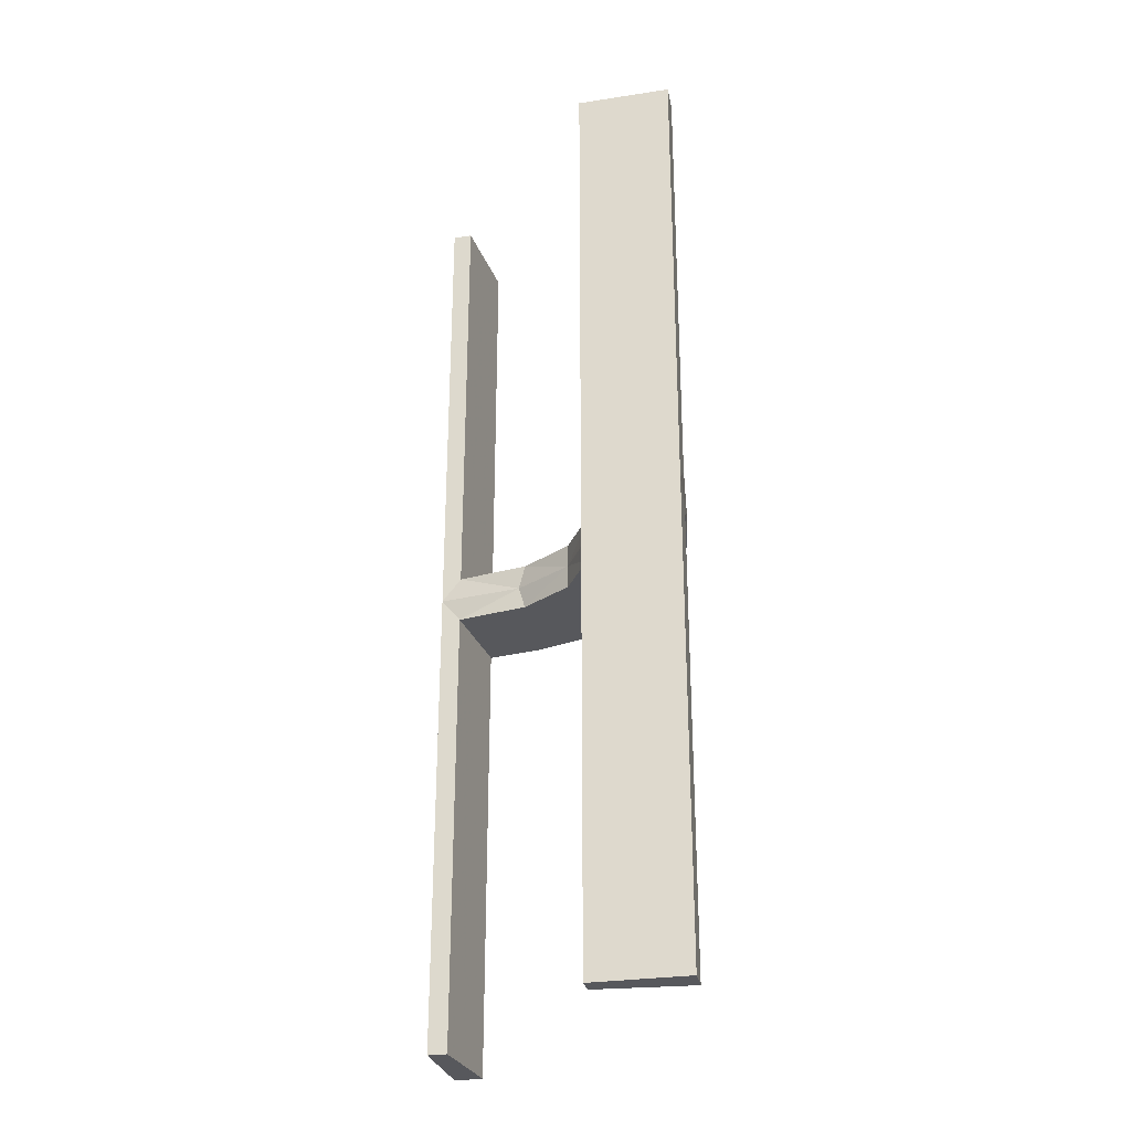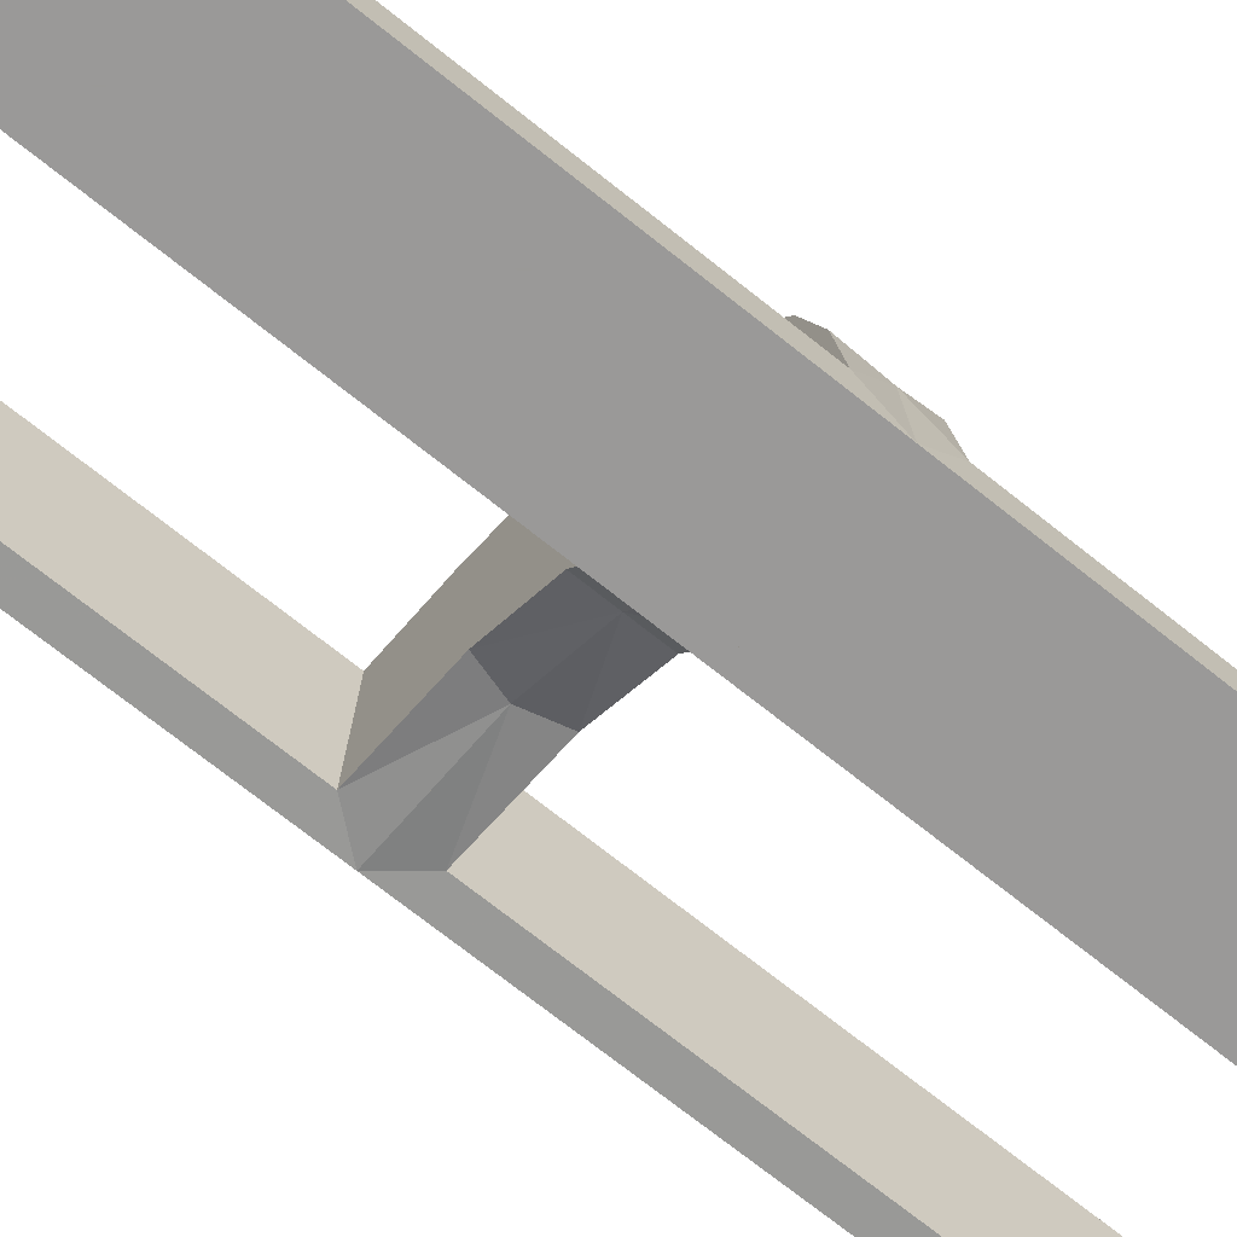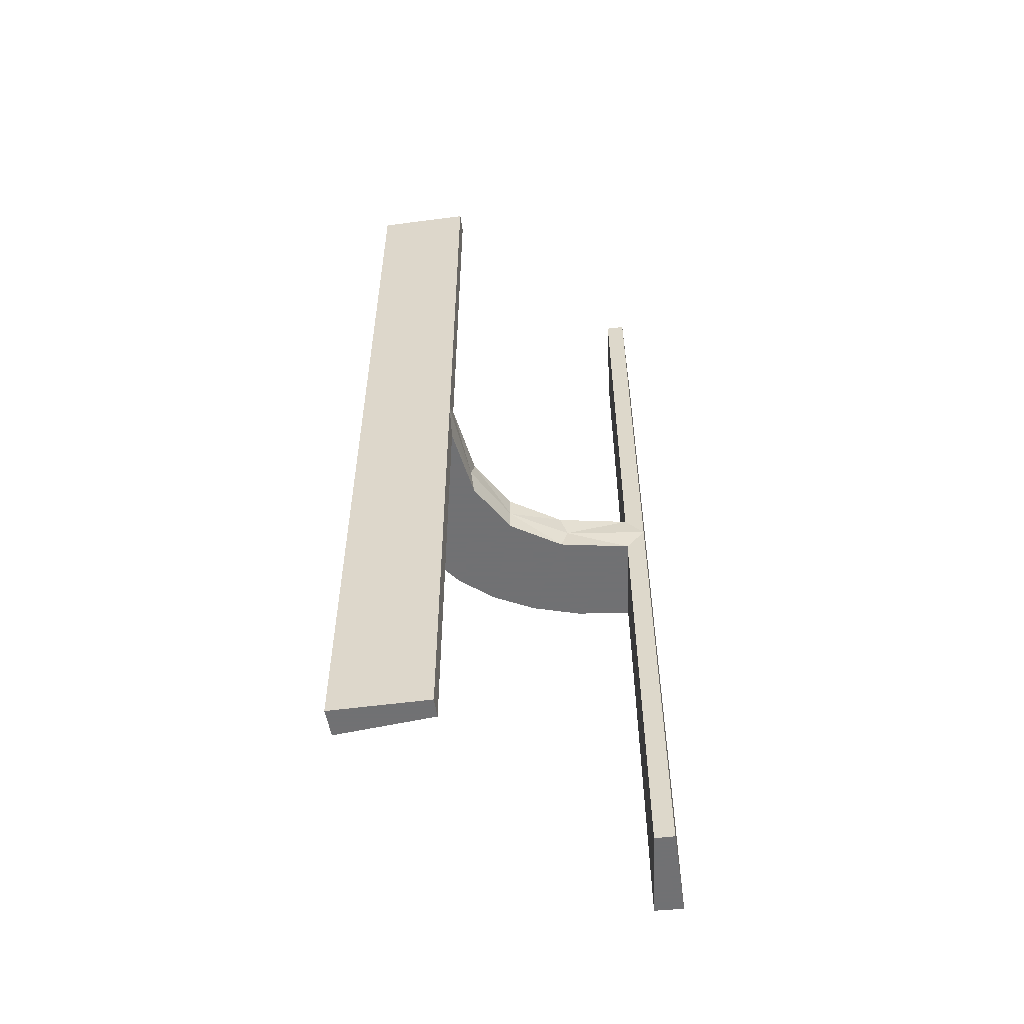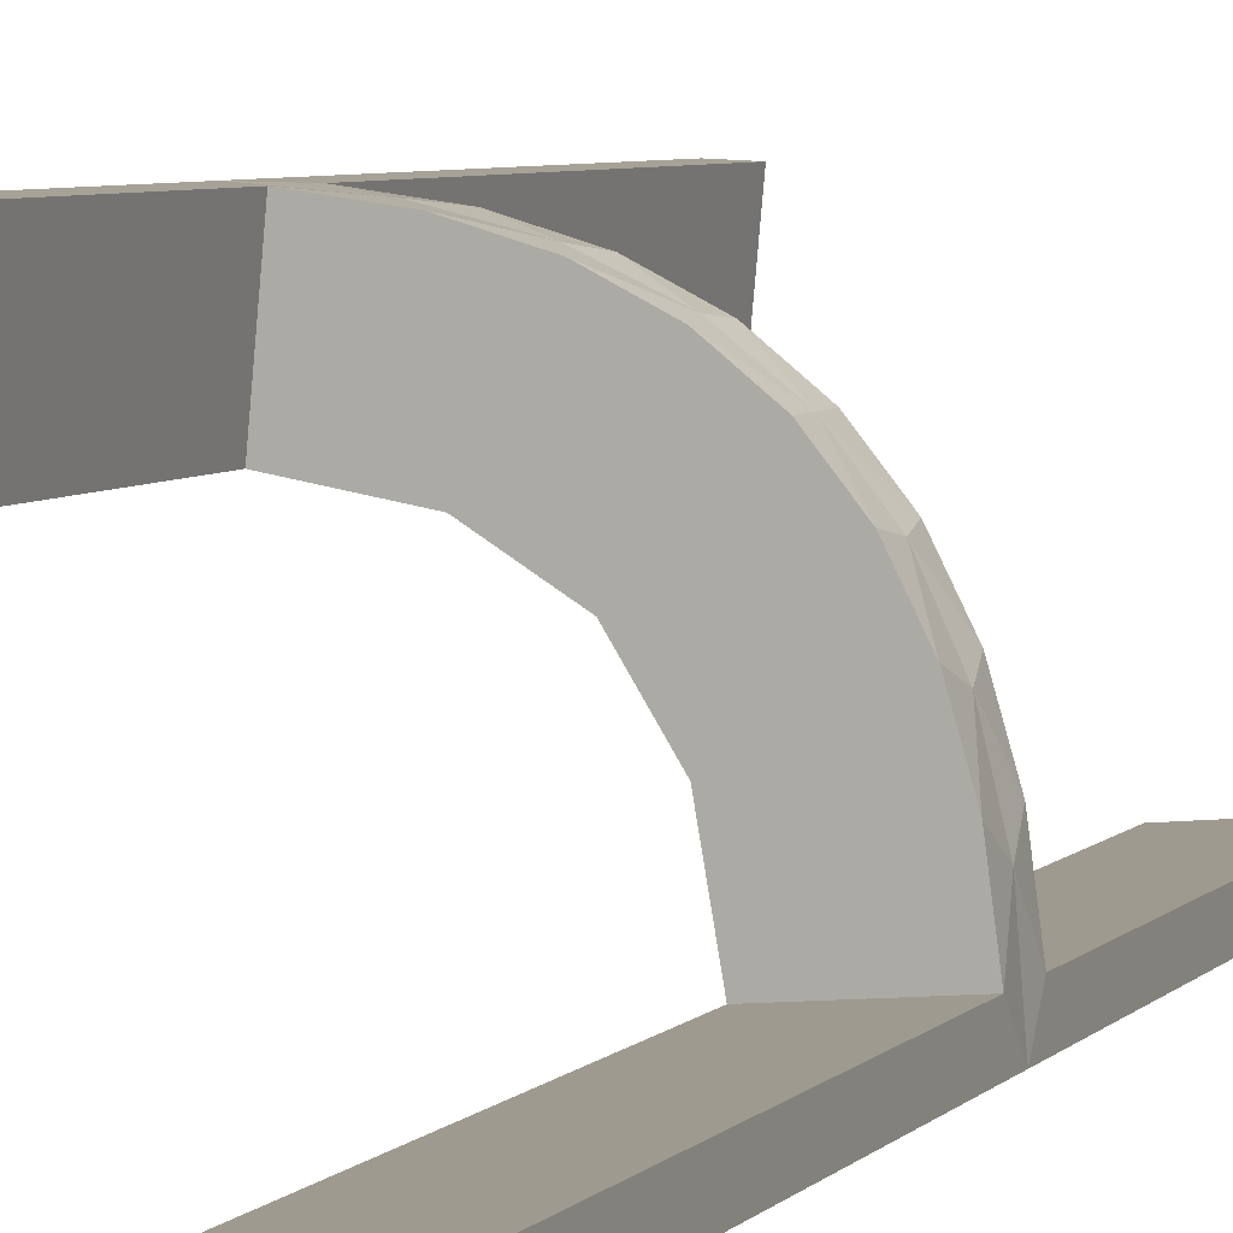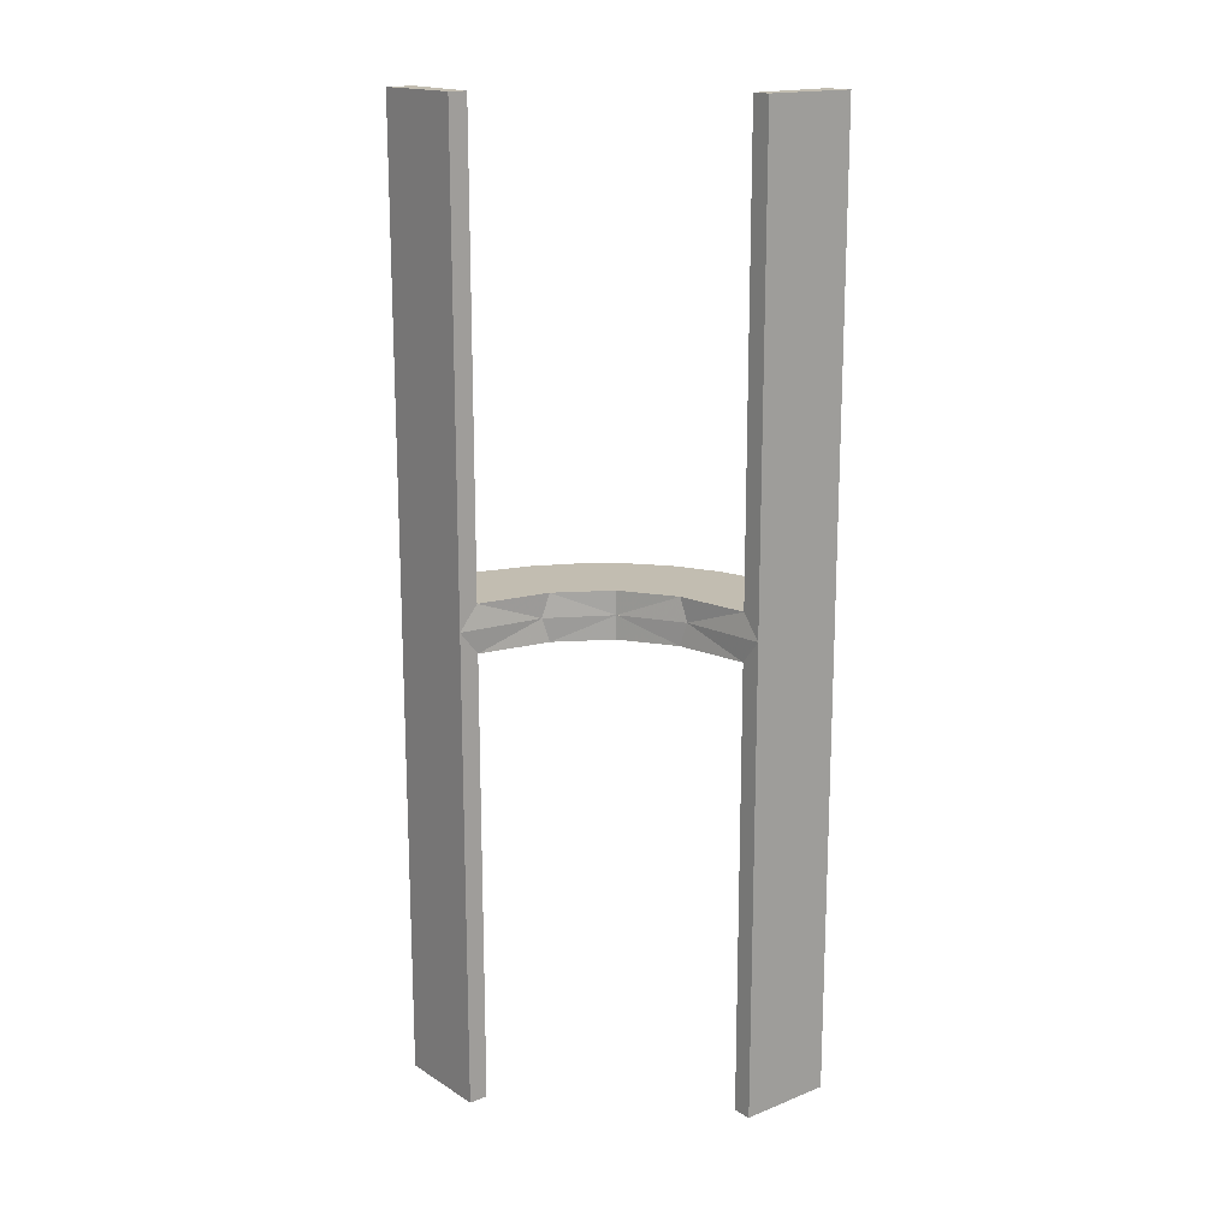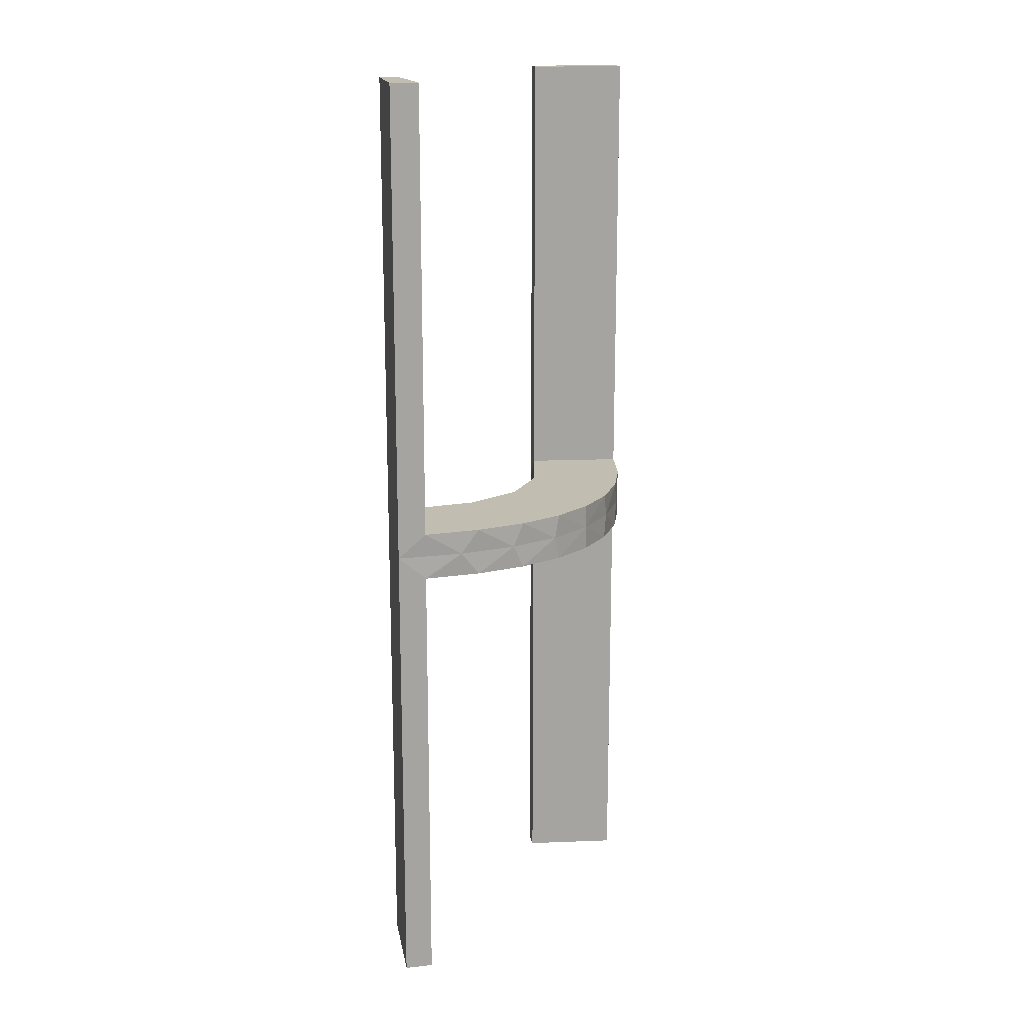
<metadata>
{"format":"obj","ext":"obj","renderer":"f3d","projection":"perspective","resolution":1024,"background":"white","views":[{"elev":-28.7,"azim":12.9,"up":"+Z"},{"elev":-69.1,"azim":51.0,"up":"+Y"},{"elev":-55.3,"azim":-82.1,"up":"+Z"},{"elev":5.3,"azim":20.7,"up":"+Y"},{"elev":16.8,"azim":-38.9,"up":"+Z"},{"elev":16.9,"azim":80.2,"up":"+Z"}]}
</metadata>
<code>
v -0.2398 -0.32 0
v -0.4752 -0.3009 -0.025
v -0.4752 -0.3009 -0.1833
v -0.4752 -0.3009 -0.3417
v -0.4752 -0.3009 -0.5
v -0.4752 -0.3009 0.5
v -0.4752 -0.3009 0.3417
v -0.4752 -0.3009 0.1833
v -0.4752 -0.3009 0.025
v -0.3989 -0.3143 -0.025
v -0.3989 -0.3143 0.025
v -0.3101 -0.2479 -0.025
v -0.3101 -0.2479 0.025
v -0.216 -0.3711 0
v -0.2048 -0.4119 -0.025
v -0.2048 -0.4119 0.025
v -0.2956 -0.5008 0
v -0.2956 -0.5008 0.25
v -0.2956 -0.5008 -0.5
v -0.2956 -0.5008 0.5
v -0.2956 -0.5008 -0.25
v -0.1969 -0.4712 0.2625
v -0.1969 -0.4712 -0.025
v -0.1969 -0.4712 -0.5
v -0.1969 -0.4712 0.5
v -0.1969 -0.4712 0.025
v -0.1969 -0.4712 -0.2625
v -0.2728 -0.2779 0
v -0.2728 -0.2779 -0.025
v -0.2728 -0.2779 0.025
v -0.4065 -0.3117 0
v -0.4956 -0.3008 0
v -0.4956 -0.3008 -0.5
v -0.4956 -0.3008 0.5
v -0.4956 -0.2008 0
v -0.4956 -0.2008 0.25
v -0.4956 -0.2008 -0.5
v -0.4956 -0.2008 0.5
v -0.4956 -0.2008 -0.25
v -0.2428 -0.3153 -0.025
v -0.2428 -0.3153 0.025
v -0.2013 -0.4314 0
v -0.3091 -0.404 -0.025
v -0.3091 -0.404 0.025
v -0.366 -0.2211 0
v -0.4263 -0.2064 0
v -0.4661 -0.202 0.2625
v -0.4661 -0.202 -0.025
v -0.4661 -0.202 -0.5
v -0.4661 -0.202 0.5
v -0.4661 -0.202 0.025
v -0.4661 -0.202 -0.2625
v -0.2202 -0.3599 -0.025
v -0.2202 -0.3599 0.025
v -0.3435 -0.3486 0
v -0.3435 -0.3486 -0.025
v -0.3435 -0.3486 0.025
v -0.4068 -0.21 -0.025
v -0.4068 -0.21 0.025
v -0.2958 -0.4804 -0.025
v -0.2958 -0.4804 -0.1833
v -0.2958 -0.4804 -0.3417
v -0.2958 -0.4804 -0.5
v -0.2958 -0.4804 0.5
v -0.2958 -0.4804 0.3417
v -0.2958 -0.4804 0.1833
v -0.2958 -0.4804 0.025
v -0.3548 -0.2253 -0.025
v -0.3548 -0.2253 0.025
v -0.3148 -0.245 0
v -0.1956 -0.5008 0
v -0.1956 -0.5008 -0.5
v -0.1956 -0.5008 0.5
v -0.3065 -0.4117 0
f 3 2 32
f 32 2 31
f 56 55 10
f 4 3 33
f 32 33 3
f 33 5 4
f 55 56 43
f 74 43 60
f 61 21 17
f 19 62 63
f 62 19 21
f 61 62 21
f 35 46 48
f 39 35 48
f 68 58 45
f 45 70 68
f 37 39 52
f 70 28 12
f 40 29 28
f 1 14 53
f 14 42 15
f 42 71 23
f 27 23 71
f 27 72 24
f 27 71 72
f 32 31 46
f 31 55 70
f 32 46 35
f 70 55 28
f 1 28 55
f 55 74 1
f 17 42 74
f 17 71 42
f 42 14 74
f 21 71 17
f 72 21 19
f 71 21 72
f 39 37 33
f 35 39 32
f 33 32 39
f 24 63 62
f 27 24 62
f 61 60 23
f 62 61 27
f 15 23 60
f 60 43 15
f 40 56 29
f 40 53 43
f 56 40 43
f 56 10 12
f 10 2 58
f 58 68 10
f 29 56 12
f 2 3 48
f 49 4 5
f 4 49 52
f 3 4 52
f 5 33 37
f 37 49 5
f 72 19 63
f 63 24 72
f 2 10 31
f 55 31 10
f 55 43 74
f 74 60 17
f 61 17 60
f 46 58 48
f 39 48 52
f 58 46 45
f 70 12 68
f 37 52 49
f 28 29 12
f 40 28 1
f 1 53 40
f 14 15 53
f 42 23 15
f 31 45 46
f 31 70 45
f 74 14 1
f 61 23 27
f 43 53 15
f 10 68 12
f 2 48 58
f 3 52 48
f 8 9 32
f 32 9 31
f 57 55 11
f 7 8 34
f 32 34 8
f 34 6 7
f 55 57 44
f 74 44 67
f 66 18 17
f 20 65 64
f 65 20 18
f 66 65 18
f 35 46 51
f 36 35 51
f 69 59 45
f 45 70 69
f 38 36 47
f 70 28 13
f 41 30 28
f 1 14 54
f 14 42 16
f 42 71 26
f 22 26 71
f 22 73 25
f 22 71 73
f 32 31 46
f 31 55 70
f 32 46 35
f 70 55 28
f 1 28 55
f 55 74 1
f 17 42 74
f 17 71 42
f 42 14 74
f 18 71 17
f 73 18 20
f 71 18 73
f 36 38 34
f 35 36 32
f 34 32 36
f 25 64 65
f 22 25 65
f 66 67 26
f 65 66 22
f 16 26 67
f 67 44 16
f 41 57 30
f 41 54 44
f 57 41 44
f 57 11 13
f 11 9 59
f 59 69 11
f 30 57 13
f 9 8 51
f 50 7 6
f 7 50 47
f 8 7 47
f 6 34 38
f 38 50 6
f 73 20 64
f 64 25 73
f 9 11 31
f 55 31 11
f 55 44 74
f 74 67 17
f 66 17 67
f 46 59 51
f 36 51 47
f 59 46 45
f 70 13 69
f 38 47 50
f 28 30 13
f 41 28 1
f 1 54 41
f 14 16 54
f 42 26 16
f 31 45 46
f 31 70 45
f 74 14 1
f 66 26 22
f 44 54 16
f 11 69 13
f 9 51 59
f 8 47 51

</code>
